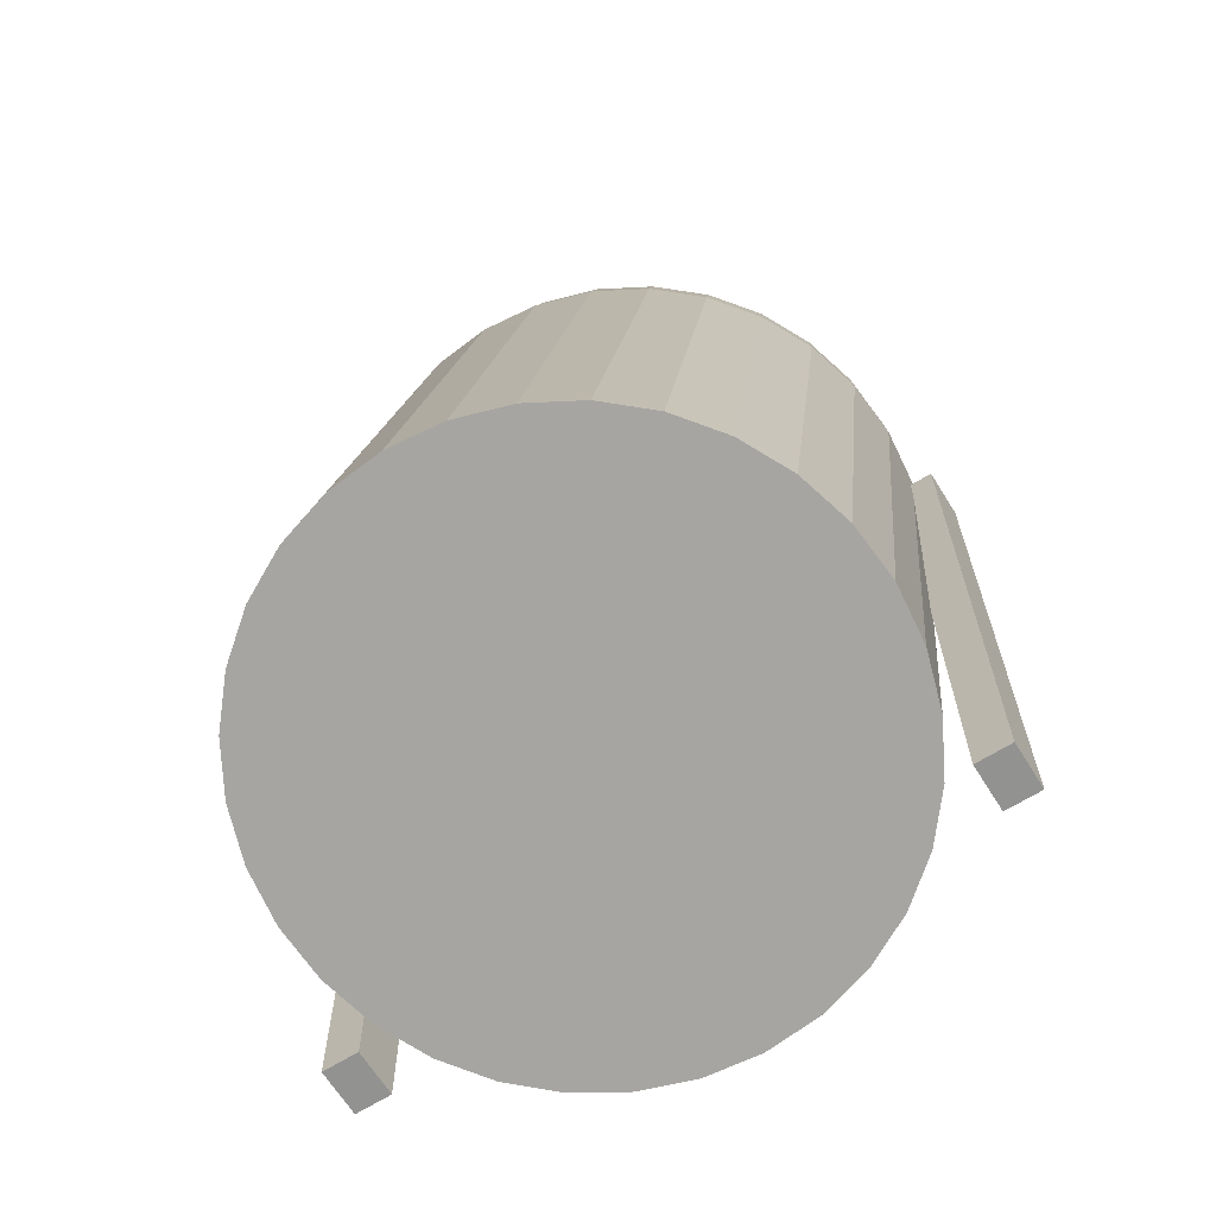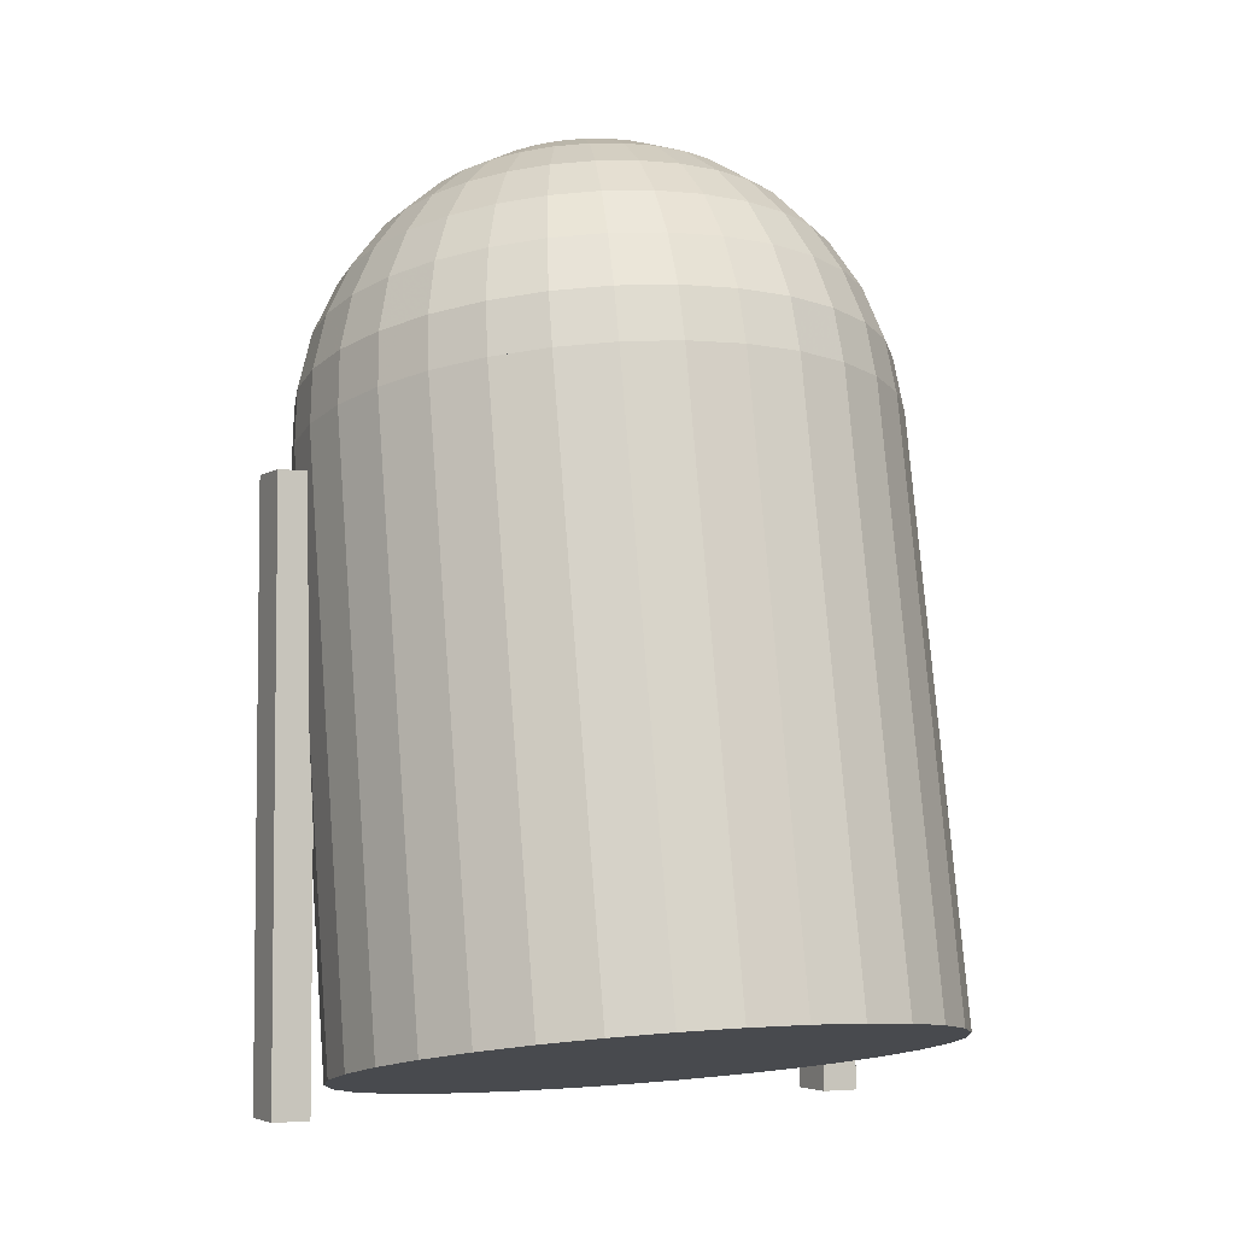
<metadata>
{"format":"obj","ext":"obj","renderer":"f3d","projection":"perspective","resolution":1024,"background":"white","views":[{"elev":-66.2,"azim":-58.0,"up":"+Y"},{"elev":-4.6,"azim":-116.7,"up":"+Y"}]}
</metadata>
<code>
o Sphere.001_Sphere.003
v -0.9747 1.172 -0.1039
v -0.9634 1.184 -0.1951
v -0.9824 1.187 -1e-06
v -0.9659 1.17 -0.1951
v -0.9621 1.184 -0.1948
v -0.981 1.187 -0.000139
v -1.311 -0.7855 -0.1951
v -1.33 -0.7821 -1e-06
v -0.9134 1.359 -0.1913
v -0.932 1.362 0
v -0.962 1.184 -0.1951
v 0.621 -1.126 -0.1951
v -0.981 1.187 0
v -0.8259 1.534 -0.1802
v -0.8434 1.537 0
v -0.962 1.184 -0.1952
v -0.9324 1.164 -0.3072
v -1.255 -0.7953 -0.3827
v 0.565 -1.116 -0.3827
v 0.64 -1.129 -0
v -0.9848 1.174 0
v -0.9634 1.184 0.1951
v -0.9621 1.184 0.1948
v -0.9134 1.359 0.1913
v -0.8259 1.534 0.1802
v -0.7066 1.689 -0.1622
v -0.7224 1.692 0
v -0.7741 1.525 -0.3536
v -0.8585 1.349 -0.3753
v -0.9061 1.174 -0.3822
v -0.9074 1.174 -0.3827
v -0.9098 1.16 -0.3827
v 0.9098 0.8396 -0.3827
v -1.311 -0.7855 0.1951
v -0.9829 1.173 0.01978
v -0.9621 1.184 0.195
v -0.8585 1.349 0.3753
v -0.7741 1.525 0.3536
v -0.7066 1.689 0.1622
v -0.5736 1.819 0
v -0.5602 1.817 -0.1379
v -0.66 1.681 -0.3182
v -0.6901 1.51 -0.5133
v -0.7692 1.334 -0.5449
v -0.9059 1.174 -0.3827
v 0.474 -1.1 -0.5556
v 0.8188 0.8556 -0.5556
v 0.9659 0.8297 -0.1951
v 0.621 -1.126 0.1951
v -0.962 1.184 0.1951
v -0.7692 1.334 0.5449
v -0.6901 1.51 0.5133
v -0.66 1.681 0.3182
v -0.9061 1.174 0.3822
v -0.5602 1.817 0.1379
v -0.4027 1.915 0
v -0.3922 1.913 -0.1084
v -0.5206 1.81 -0.2706
v -0.5844 1.667 -0.4619
v -0.9058 1.174 -0.3828
v -0.5769 1.49 -0.6533
v -0.6491 1.313 -0.6935
v -1.164 -0.8114 -0.5556
v -1.255 -0.7953 0.3827
v -0.9074 1.174 0.3827
v -0.6491 1.313 0.6935
v -0.5769 1.49 0.6533
v -0.5844 1.667 0.4619
v -0.9059 1.174 0.3827
v -0.8153 1.158 0.5548
v -0.5206 1.81 0.2706
v -0.9059 1.174 0.3825
v -0.3922 1.913 0.1084
v -0.2164 1.976 0
v -0.2092 1.975 -0.07466
v -0.3611 1.908 -0.2126
v -0.4562 1.798 -0.3928
v -0.4825 1.649 -0.5879
v -0.8153 1.158 -0.5548
v -0.8145 1.158 -0.5558
v -0.8146 1.158 -0.5556
v -0.5027 1.287 -0.8155
v -0.439 1.466 -0.7682
v -0.8164 1.158 -0.5556
v 0.3515 -1.079 -0.7071
v -0.8551 1.151 -0.4866
v 0.6964 0.8772 -0.7071
v 0.9848 0.8263 0
v 0.565 -1.116 0.3827
v -0.8164 1.158 0.5556
v -1.164 -0.8114 0.5556
v -0.5027 1.287 0.8155
v -0.439 1.466 0.7682
v -0.4825 1.649 0.5879
v -0.8146 1.158 0.5556
v -0.8148 1.158 0.5554
v -0.4562 1.798 0.3928
v -0.3611 1.908 0.2126
v -0.2092 1.975 0.07466
v -0.02182 2 0
v -0.01812 1.999 -0.03806
v -0.1878 1.971 -0.1464
v -0.3105 1.899 -0.3087
v -0.3696 1.783 -0.5
v -0.3584 1.627 -0.6913
v -0.693 1.136 -0.7061
v -0.3358 1.257 -0.9061
v -0.2817 1.438 -0.8536
v -0.5439 1.11 -0.8303
v -0.6915 1.136 -0.7074
v -1.041 -0.833 -0.7071
v -0.8188 1.144 -0.5556
v 0.9123 0.8534 -0.3827
v 0.8213 0.8695 -0.5556
v 0.9683 0.8435 -0.1951
v -0.6939 1.137 0.7071
v -1.041 -0.833 0.7071
v -0.6918 1.136 0.7071
v -0.5439 1.11 0.8303
v -0.3358 1.257 0.9061
v -0.2817 1.438 0.8536
v -0.3584 1.627 0.6913
v -0.3696 1.783 0.5
v -0.693 1.136 0.7061
v -0.3105 1.899 0.3087
v -0.1878 1.971 0.1464
v -0.01812 1.999 0.03806
v 0.1736 1.985 0
v -0.00719 1.997 -0.07466
v -0.1529 1.965 -0.2126
v -0.2425 1.887 -0.3928
v -0.2641 1.765 -0.5879
v -0.2169 1.602 -0.7682
v -0.6918 1.136 -0.7071
v -0.6939 1.137 -0.7071
v -0.1546 1.225 -0.9619
v -0.111 1.408 -0.9061
v -0.3739 1.08 -0.9226
v -0.5412 1.11 -0.8318
v -0.5418 1.11 -0.8315
v -0.5447 1.11 -0.8315
v 0.2023 -1.052 -0.8315
v -0.763 1.135 -0.6246
v 0.5471 0.9035 -0.8315
v 0.8201 0.8697 -0.5548
v 0.9107 0.8537 -0.3827
v 0.911 0.8536 -0.3822
v 0.9669 0.8438 -0.1951
v 0.9872 0.8402 -0
v 0.9659 0.8297 0.1951
v 0.474 -1.1 0.5556
v -0.892 -0.8593 0.8315
v -0.5447 1.11 0.8315
v -0.5418 1.11 0.8315
v -0.5423 1.11 0.8312
v -0.692 1.136 0.7069
v -0.3739 1.08 0.9226
v -0.1546 1.225 0.9619
v -0.111 1.408 0.9061
v -0.2169 1.602 0.7682
v -0.2641 1.765 0.5879
v -0.2425 1.887 0.3928
v -0.1529 1.965 0.2126
v -0.00719 1.997 0.07466
v 0.01056 1.994 -0.1084
v -0.1061 1.957 -0.2706
v -0.1596 1.872 -0.4619
v -0.1437 1.743 -0.6533
v -0.06327 1.575 -0.8155
v 0.03388 1.192 -0.9808
v 0.06645 1.377 -0.9239
v -0.1894 1.048 -0.9794
v -0.3675 1.079 -0.9246
v -0.3698 1.079 -0.9239
v -0.3744 1.08 -0.9239
v -0.6578 1.116 -0.7392
v -0.892 -0.8593 -0.8315
v -0.6964 1.123 -0.7071
v 0.6988 0.8911 -0.7071
v 0.9108 0.8537 -0.3825
v 0.8197 0.8697 -0.5554
v 0.837 1.051 -0.5449
v 0.9669 0.8438 -0.195
v 0.9262 1.035 -0.3753
v 0.967 0.8438 -0.1948
v 0.3515 -1.079 0.7071
v -0.7217 -0.8893 0.9239
v -0.3744 1.08 0.9239
v -0.3709 1.08 0.9235
v -0.1894 1.048 0.9794
v 0.03388 1.192 0.9808
v 0.06645 1.377 0.9239
v -0.06327 1.575 0.8155
v -0.1437 1.743 0.6533
v -0.1596 1.872 0.4619
v -0.1061 1.957 0.2706
v 0.01056 1.994 0.1084
v 0.03446 1.99 -0.1379
v -0.04895 1.947 -0.3182
v -0.06499 1.856 -0.5133
v -0.01307 1.72 -0.6935
v 0.09647 1.547 -0.8315
v 0.244 1.346 -0.9061
v 0.2223 1.159 -0.9619
v -0.1758 1.045 -0.9808
v -0.1897 1.048 -0.9808
v -0.5108 1.09 -0.8512
v 0.03201 -1.022 -0.9239
v 0.3769 0.9335 -0.9239
v 0.6978 0.8912 -0.7061
v 0.8195 0.8698 -0.5556
v 0.9812 1.025 -0.1913
v 0.9859 0.8404 0
v 0.9683 0.8435 0.1951
v 0.9098 0.8396 0.3827
v 0.2023 -1.052 0.8315
v -0.1897 1.048 0.9808
v -0.537 -0.9219 0.9808
v 0.8188 0.8556 0.5556
v -0.3698 1.079 0.9239
v -0.1828 1.046 0.9801
v -0.1758 1.045 0.9808
v 0.2223 1.159 0.9619
v 0.244 1.346 0.9061
v 0.09647 1.547 0.8315
v -0.01307 1.72 0.6935
v -0.06499 1.856 0.5133
v -0.04895 1.947 0.3182
v 0.03446 1.99 0.1379
v 0.06357 1.985 -0.1622
v 0.01621 1.935 -0.3536
v 0.03764 1.838 -0.5449
v 0.1228 1.696 -0.7071
v 0.2562 1.519 -0.8155
v 0.1807 0.9824 -0.9808
v 0.1876 0.9812 -0.9801
v 0.4146 1.315 -0.8536
v 0.4035 1.127 -0.9061
v 0.002441 1.014 -0.9986
v -0.3588 1.063 -0.9294
v -0.7217 -0.8893 -0.9239
v -0.5471 1.096 -0.8315
v 0.5496 0.9174 -0.8315
v 0.6969 0.8914 -0.7069
v 0.7169 1.072 -0.6935
v 0.823 1.243 -0.5133
v 0.907 1.229 -0.3536
v 0.9588 1.22 -0.1802
v 0.9998 1.022 0
v 0.9859 0.8404 0.000138
v 0.967 0.8438 0.1948
v 0.6964 0.8772 0.7071
v 0.5471 0.9035 0.8315
v -0.3449 -0.9558 1
v 0.00244 1.014 1
v 0.03201 -1.022 0.9239
v 0.00244 1.014 0.9986
v 0.4035 1.127 0.9061
v 0.4146 1.315 0.8536
v 0.2562 1.519 0.8155
v 0.1807 0.9824 0.9808
v 0.1943 0.98 0.9794
v 0.1228 1.696 0.7071
v 0.03764 1.838 0.5449
v 0.01621 1.935 0.3536
v 0.06357 1.985 0.1622
v 0.09679 1.979 -0.1802
v 0.08691 1.923 -0.3753
v 0.1444 1.819 -0.5556
v 0.2586 1.672 -0.6935
v 0.4098 1.492 -0.7682
v 0.1943 0.98 -0.9794
v 0.1946 0.98 -0.9808
v 0.3746 0.9482 -0.9239
v 0.5719 1.288 -0.7682
v 0.5705 1.098 -0.8155
v 0.00244 1.014 -1
v -0.3769 1.066 -0.9239
v -0.1527 -0.9897 -0.9808
v 0.1845 0.8716 -0.9781
v 0.1921 0.9661 -0.9808
v 0.2017 0.8716 -0.9729
v 0.1468 0.4037 -0.9647
v 0.2017 0.7151 -0.9647
v 0.5488 0.9175 -0.8303
v 0.6967 0.8914 -0.7071
v 0.7098 1.263 -0.6533
v 0.7773 1.427 -0.4619
v 0.853 1.414 -0.3182
v 0.8996 1.406 -0.1622
v 0.9763 1.216 -0
v 0.9812 1.025 0.1913
v 0.9123 0.8534 0.3827
v 0.9669 0.8438 0.1951
v 0.154 0.7497 0.9808
v 0.154 0.8716 0.9829
v -0.1527 -0.9897 0.9808
v 0.3769 0.9335 0.9239
v 0.5705 1.098 0.8155
v 0.5719 1.288 0.7682
v 0.4098 1.492 0.7682
v 0.3724 0.9486 0.9246
v 0.2586 1.672 0.6935
v 0.1946 0.98 0.9808
v 0.1444 1.819 0.5556
v 0.08691 1.923 0.3753
v 0.09679 1.979 0.1802
v 0.1328 1.972 -0.1913
v 0.1604 1.91 -0.3827
v 0.2511 1.8 -0.5449
v 0.3893 1.649 -0.6533
v 0.5514 1.467 -0.6913
v 0.3793 0.9474 -0.9239
v 0.3788 0.9475 -0.9226
v 0.3758 0.948 -0.9235
v 0.5467 0.9179 -0.8315
v -0.1921 1.034 -0.9808
v -0.537 -0.9219 -0.9808
v 0.03442 0.07173 -0.9808
v 0.03442 -0.2339 -0.9647
v 0.1755 0.8716 -0.9808
v 0.5471 0.9178 -0.8312
v 0.6755 1.445 -0.5879
v 0.7018 1.594 -0.3928
v 0.7661 1.583 -0.2706
v 0.8058 1.576 -0.1379
v 0.9153 1.403 0
v 0.9588 1.22 0.1802
v 0.911 0.8536 0.3822
v 0.9669 0.8438 0.1952
v 0.1755 0.8716 0.9808
v 0.154 0.8716 1.061
v 0.154 -0.1254 0.9347
v 0.3793 0.9474 0.9239
v 0.7169 1.072 0.6935
v 0.7098 1.263 0.6533
v 0.5514 1.467 0.6913
v 0.3788 0.9475 0.9226
v 0.3893 1.649 0.6533
v 0.3746 0.9482 0.9239
v 0.2511 1.8 0.5449
v 0.1604 1.91 0.3827
v 0.1328 1.972 0.1913
v 0.1703 1.966 -0.1951
v 0.234 1.897 -0.3753
v 0.3538 1.782 -0.5133
v 0.5097 1.628 -0.5879
v -0.3449 -0.9558 -1
v 0.03442 0.8716 -0.9945
v -0 1 -1
v 0.6152 1.61 -0.5
v 0.5993 1.739 -0.3087
v 0.6499 1.73 -0.2126
v 0.681 1.724 -0.1084
v 0.8192 1.574 0
v 0.8996 1.406 0.1622
v 0.907 1.229 0.3536
v 0.9262 1.035 0.3753
v 0.9107 0.8537 0.3827
v 0.8213 0.8695 0.5556
v 0.5496 0.9174 0.8315
v 0.6988 0.8911 0.7071
v 0.3213 0.8716 1.061
v 0.3213 0.8716 0.9372
v 0.154 -1.128 1.061
v 0.3213 0.8235 0.9347
v 0.837 1.051 0.5449
v 0.823 1.243 0.5133
v 0.6755 1.445 0.5879
v 0.5488 0.9175 0.8303
v 0.6964 0.8915 0.7074
v 0.5097 1.628 0.5879
v 0.5467 0.9179 0.8315
v 0.3538 1.782 0.5133
v 0.234 1.897 0.3753
v 0.1703 1.966 0.1951
v 0.2078 1.959 -0.1913
v 0.3047 1.884 -0.3536
v 0.4484 1.765 -0.4619
v 0.5313 1.751 -0.3928
v 0.4738 1.855 -0.2126
v 0.5086 1.848 -0.1464
v 0.5301 1.845 -0.07466
v 0.6915 1.722 -0
v 0.8058 1.576 0.1379
v 0.853 1.414 0.3182
v 0.9107 0.8537 0.3828
v 0.8201 0.8697 0.5548
v 0.3213 -1.128 1.061
v 0.154 -1.128 0.9347
v 0.3213 -1.128 0.9347
v 0.546 0.918 0.8318
v 0.8194 0.8698 0.5558
v 0.8195 0.8698 0.5556
v 0.7773 1.427 0.4619
v 0.6152 1.61 0.5
v 0.6978 0.8912 0.7061
v 0.6967 0.8914 0.7071
v 0.4484 1.765 0.4619
v 0.3047 1.884 0.3536
v 0.2078 1.959 0.1913
v 0.2438 1.953 -0.1802
v 0.3698 1.873 -0.3182
v 0.4269 1.863 -0.2706
v 0.3301 1.938 -0.1084
v 0.3478 1.935 -0.07466
v 0.3587 1.933 -0.03806
v 0.5373 1.843 -0
v 0.681 1.724 0.1084
v 0.7661 1.583 0.2706
v 0.7018 1.594 0.3928
v 0.5313 1.751 0.3928
v 0.3698 1.873 0.3182
v 0.2438 1.953 0.1802
v 0.2771 1.947 -0.1622
v 0.3062 1.942 -0.1379
v 0.3624 1.932 0
v 0.5301 1.845 0.07466
v 0.6499 1.73 0.2126
v 0.5993 1.739 0.3087
v 0.4269 1.863 0.2706
v 0.2771 1.947 0.1622
v 0.3587 1.933 0.03806
v 0.5086 1.848 0.1464
v 0.4738 1.855 0.2126
v 0.3062 1.942 0.1379
v 0.3478 1.935 0.07466
v 0.3301 1.938 0.1084
v 0.03442 -1.128 -1.091
v 0.03442 -1.128 -0.9647
v 0.03442 0.8716 -1.091
v 0.2017 0.8716 -1.091
v 0.2017 -1.128 -1.091
v 0.2017 -1.128 -0.9647
f 9 5 6 10
f 15 27 26 14
f 56 57 41 40
f 100 101 75 74
f 10 15 14 9
f 40 41 26 27
f 74 75 57 56
f 41 58 42 26
f 75 102 76 57
f 5 9 11
f 9 29 16 11
f 29 30 16
f 14 26 42 28
f 57 76 58 41
f 101 129 102 75
f 9 14 28 29
f 58 77 59 42
f 102 130 103 76
f 29 44 60 45
f 45 30 29
f 44 79 60
f 28 42 59 43
f 76 103 77 58
f 129 165 130 102
f 29 28 43 44
f 77 104 78 59
f 130 166 131 103
f 44 62 80 81
f 81 79 44
f 62 106 80
f 43 59 78 61
f 103 131 104 77
f 165 198 166 130
f 44 43 61 62
f 104 132 105 78
f 166 199 167 131
f 110 134 106 62
f 62 82 109 110
f 78 105 83 61
f 131 167 132 104
f 198 230 199 166
f 61 83 82 62
f 132 168 133 105
f 199 231 200 167
f 82 139 140
f 140 109 82
f 82 107 138 139
f 105 133 108 83
f 167 200 168 132
f 230 267 231 199
f 83 108 107 82
f 168 201 169 133
f 231 268 232 200
f 173 174 138 107
f 107 136 172 173
f 133 169 137 108
f 200 232 201 168
f 267 308 268 231
f 108 137 136 107
f 201 233 202 169
f 268 309 269 232
f 136 170 205 172
f 170 239 205
f 169 202 171 137
f 232 269 233 201
f 308 344 309 268
f 137 171 170 136
f 202 233 270 234
f 309 345 310 269
f 204 236 235 170
f 204 272 236
f 235 239 170
f 171 202 234 203
f 269 310 270 233
f 344 377 345 309
f 170 171 203 204
f 234 270 311 271
f 345 378 346 310
f 314 315 274 238
f 272 204 238 274
f 203 234 271 237
f 310 346 311 270
f 377 402 378 345
f 204 203 237 238
f 271 311 347 312
f 378 403 379 346
f 285 322 316 276
f 314 238 276 316
f 237 271 312 275
f 346 379 347 311
f 402 415 403 378
f 238 237 275 276
f 312 347 351 323
f 403 404 380 379
f 210 244 286 245
f 285 276 245 286
f 275 312 323 287
f 379 380 351 347
f 415 416 404 403
f 276 275 287 245
f 351 324 288 323
f 404 381 352 380
f 182 181 211 245
f 182 145 181
f 211 210 245
f 323 288 246 287
f 380 352 324 351
f 416 405 381 404
f 287 246 182 245
f 324 325 289 288
f 381 382 353 352
f 184 147 180
f 146 182 184 180
f 146 145 182
f 288 289 247 246
f 352 353 325 324
f 405 406 382 381
f 246 247 184 182
f 325 326 290 289
f 382 383 354 353
f 212 185 183
f 148 184 212 183
f 148 147 184
f 289 290 248 247
f 353 354 326 325
f 406 407 383 382
f 247 248 212 184
f 326 355 327 290
f 383 408 384 354
f 290 327 291 248
f 354 384 355 326
f 407 417 408 383
f 248 291 249 212
f 327 355 385 356
f 418 409 384 408
f 249 292 250 213
f 292 251 250
f 291 327 356 328
f 355 384 409 385
f 423 418 408 417
f 249 291 328 292
f 356 385 410 386
f 424 419 409 418
f 330 294 251 292
f 329 330 292 358
f 328 356 386 357
f 385 409 419 410
f 427 424 418 423
f 292 328 357 358
f 386 410 411 395
f 425 420 419 424
f 358 367 387 359
f 359 329 358
f 367 388 387
f 357 386 395 368
f 410 419 420 411
f 428 425 424 427
f 358 357 368 367
f 395 411 396 369
f 421 412 420 425
f 367 335 393 394
f 394 388 367
f 335 397 393
f 368 395 369 336
f 411 420 412 396
f 426 421 425 428
f 367 368 336 335
f 396 372 337 369
f 413 399 412 421
f 371 398 397 335
f 335 299 370 371
f 369 337 300 336
f 396 412 399 372
f 422 413 421 426
f 336 300 299 335
f 372 339 301 337
f 400 374 399 413
f 338 392 373
f 373 299 338
f 373 370 299
f 299 258 338
f 337 301 259 300
f 372 399 374 339
f 414 400 413 422
f 300 259 258 299
f 339 303 260 301
f 375 341 374 400
f 258 302 340
f 340 338 258
f 258 223 262 302
f 301 260 224 259
f 339 374 341 303
f 401 375 400 414
f 259 224 223 258
f 303 263 225 260
f 342 305 341 375
f 223 191 261 262
f 191 257 261
f 260 225 192 224
f 303 341 305 263
f 375 401 376 342
f 224 192 191 223
f 225 263 226 193
f 306 264 305 342
f 158 221 222 191
f 158 190 221
f 222 257 191
f 192 225 193 159
f 263 305 264 226
f 342 376 343 306
f 191 192 159 158
f 193 226 194 160
f 265 227 264 306
f 189 220 190 120
f 120 157 189
f 190 158 120
f 159 193 160 121
f 226 264 227 194
f 306 343 307 265
f 158 159 121 120
f 160 194 161 122
f 228 195 227 265
f 119 155 154 92
f 157 120 92 154
f 121 160 122 93
f 194 227 195 161
f 266 228 265 307
f 120 121 93 92
f 122 161 123 94
f 196 162 195 228
f 124 156 118 66
f 119 92 66 118
f 93 122 94 67
f 161 195 162 123
f 229 196 228 266
f 92 93 67 66
f 94 123 97 68
f 163 125 162 196
f 51 96 95 66
f 51 70 96
f 95 124 66
f 94 68 52 67
f 125 97 123 162
f 197 163 196 229
f 67 52 51 66
f 71 53 68 97
f 125 163 126 98
f 37 72 69
f 37 54 72
f 69 70 51 37
f 68 53 38 52
f 97 125 98 71
f 163 197 164 126
f 52 38 37 51
f 55 39 53 71
f 99 73 98 126
f 24 23 36
f 36 50 24
f 50 54 37 24
f 53 39 25 38
f 73 55 71 98
f 127 99 126 164
f 38 25 24 37
f 100 128 101
f 101 128 129
f 129 128 165
f 165 128 198
f 198 128 230
f 230 128 267
f 267 128 308
f 308 128 344
f 344 128 377
f 377 128 402
f 402 128 415
f 415 128 416
f 416 128 405
f 405 128 406
f 406 128 407
f 407 128 417
f 417 128 423
f 423 128 427
f 427 128 428
f 428 128 426
f 426 128 422
f 422 128 414
f 414 128 401
f 401 128 376
f 376 128 343
f 343 128 307
f 307 128 266
f 266 128 229
f 229 128 197
f 197 128 164
f 164 128 127
f 40 27 39 55
f 73 99 74 56
f 128 100 127
f 24 10 13 23
f 39 27 15 25
f 55 73 56 40
f 100 74 99 127
f 25 15 10 24
f 319 348 350 349
f 319 279 348
f 320 283 208
f 208 279 319 320
f 216 186 252 253
f 334 256 298
f 333 256 334 366
f 297 256 333 295
f 334 364 366
f 304 331 364 334
f 255 254 295 296
f 254 297 295
f 304 255 296 331
f 255 217 218 254
f 217 188 187 218
f 188 153 152 187
f 116 117 152 153
f 116 90 91 117
f 90 65 64 91
f 65 22 34 64
f 8 34 22 35
f 8 35 21
f 7 1 4
f 8 3 1 7
f 18 17 32
f 7 2 17 18
f 63 86 112
f 18 31 86 63
f 111 143 178
f 63 84 143 111
f 177 176 242
f 111 135 176 177
f 241 207 278
f 177 141 207 241
f 277 239 235 273
f 277 206 205 239
f 273 235 236
f 173 172 206 175
f 172 205 206
f 274 313 273 272
f 273 236 272
f 173 175 174
f 315 313 274
f 139 138 175 141
f 138 174 175
f 313 314 316 243
f 313 315 314
f 141 140 139
f 322 243 316
f 110 109 141 135
f 109 140 141
f 243 285 286 179
f 243 322 285
f 135 134 110
f 244 179 286
f 80 106 135 84
f 106 134 135
f 114 179 210 211
f 179 244 210
f 84 81 80
f 181 114 211
f 31 60 79 84
f 79 81 84
f 113 114 145 146
f 114 181 145
f 31 45 60
f 180 113 146
f 2 16 30 31
f 30 45 31
f 115 113 147 148
f 113 180 147
f 2 11 16
f 183 115 148
f 3 6 5 2
f 5 11 2
f 115 183 185
f 213 250 149
f 22 23 13 3
f 22 36 23
f 149 250 251 214
f 251 294 214
f 22 50 36
f 330 214 294
f 22 65 54 50
f 65 72 54
f 214 330 329 293
f 329 359 293
f 65 69 72
f 387 293 359
f 65 90 70 69
f 90 96 70
f 293 387 388 360
f 388 394 360
f 90 95 96
f 393 360 394
f 90 116 124 95
f 116 156 124
f 393 397 362 360
f 397 398 362
f 116 118 156
f 371 362 398
f 153 119 118 116
f 153 155 119
f 371 370 361 362
f 370 373 361
f 153 154 155
f 392 361 373
f 188 157 154 153
f 188 189 157
f 188 220 189
f 392 338 334 361
f 338 340 334
f 217 190 220 188
f 217 221 190
f 302 334 340
f 217 222 221
f 302 262 304 334
f 262 261 304
f 255 304 261 257
f 222 217 255 257
f 240 241 175
f 240 317 241
f 348 279 318
f 279 241 318
f 279 208 241
f 208 177 241
f 208 142 177
f 142 111 177
f 142 85 111
f 85 63 111
f 85 46 63
f 46 18 63
f 46 19 18
f 19 7 18
f 19 12 7
f 12 8 7
f 12 20 8
f 20 34 8
f 20 49 34
f 49 64 34
f 49 89 64
f 89 91 64
f 89 151 91
f 151 117 91
f 151 186 117
f 186 152 117
f 186 216 152
f 216 187 152
f 216 256 187
f 256 218 187
f 256 297 218
f 297 254 218
f 332 295 333 365
f 333 390 365
f 332 296 295
f 391 390 333 366
f 363 391 366 364
f 363 389 391
f 389 363 332 365
f 391 389 365 390
f 331 296 332 363
f 363 364 331
f 320 319 431 429
f 319 349 431
f 429 430 320
f 432 433 429 431
f 284 434 432 282
f 434 433 432
f 284 283 320 434
f 320 430 434
f 429 433 434 430
f 282 432 321 280
f 432 431 349 321
f 10 6 13
f 249 213 212
f 213 185 212
f 273 281 350 277
f 281 321 349 350
f 313 209 281 273
f 321 281 280
f 209 284 282
f 209 208 283 284
f 280 281 209 282
f 243 144 209 313
f 208 209 142
f 209 144 142
f 179 87 144 243
f 87 85 142 144
f 114 47 87 179
f 85 87 46
f 87 47 46
f 113 33 47 114
f 33 19 46 47
f 115 48 33 113
f 19 33 12
f 33 48 12
f 149 88 48 115
f 48 20 12
f 48 88 20
f 150 88 149 214
f 88 49 20
f 88 150 49
f 214 293 215 150
f 150 89 49
f 150 215 89
f 219 215 293 360
f 215 151 89
f 215 219 151
f 252 219 362
f 219 360 362
f 219 252 186
f 186 151 219
f 361 253 252 362
f 298 253 361 334
f 256 216 253 298
f 21 3 8
f 35 22 3 21
f 4 2 7
f 2 4 1 3
f 32 31 18
f 17 2 31 32
f 112 84 63
f 86 31 84 112
f 178 135 111
f 143 84 135 178
f 176 135 141 242
f 141 177 242
f 278 175 241
f 207 141 175 278
f 115 185 213 149
f 3 13 6
f 350 317 206 277
f 350 348 318 317
f 206 317 240 175
f 317 318 241

</code>
